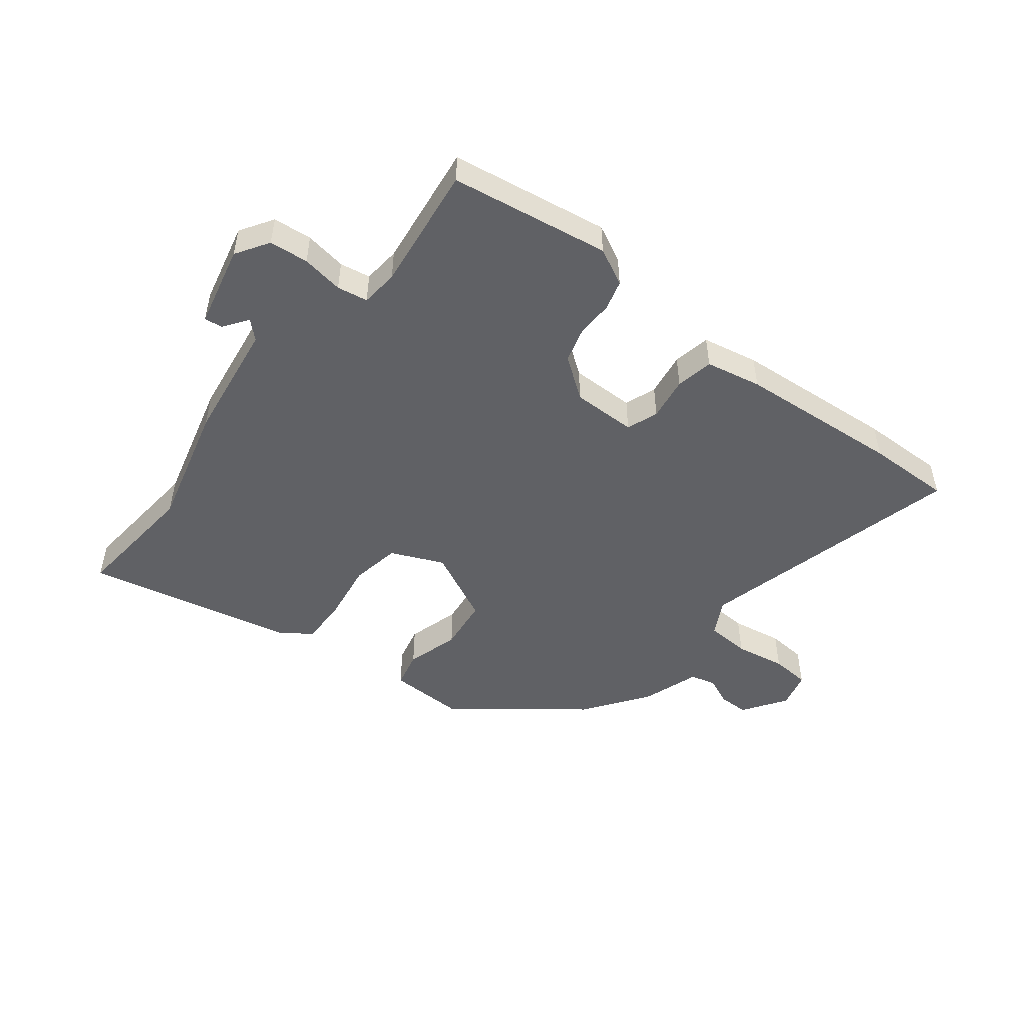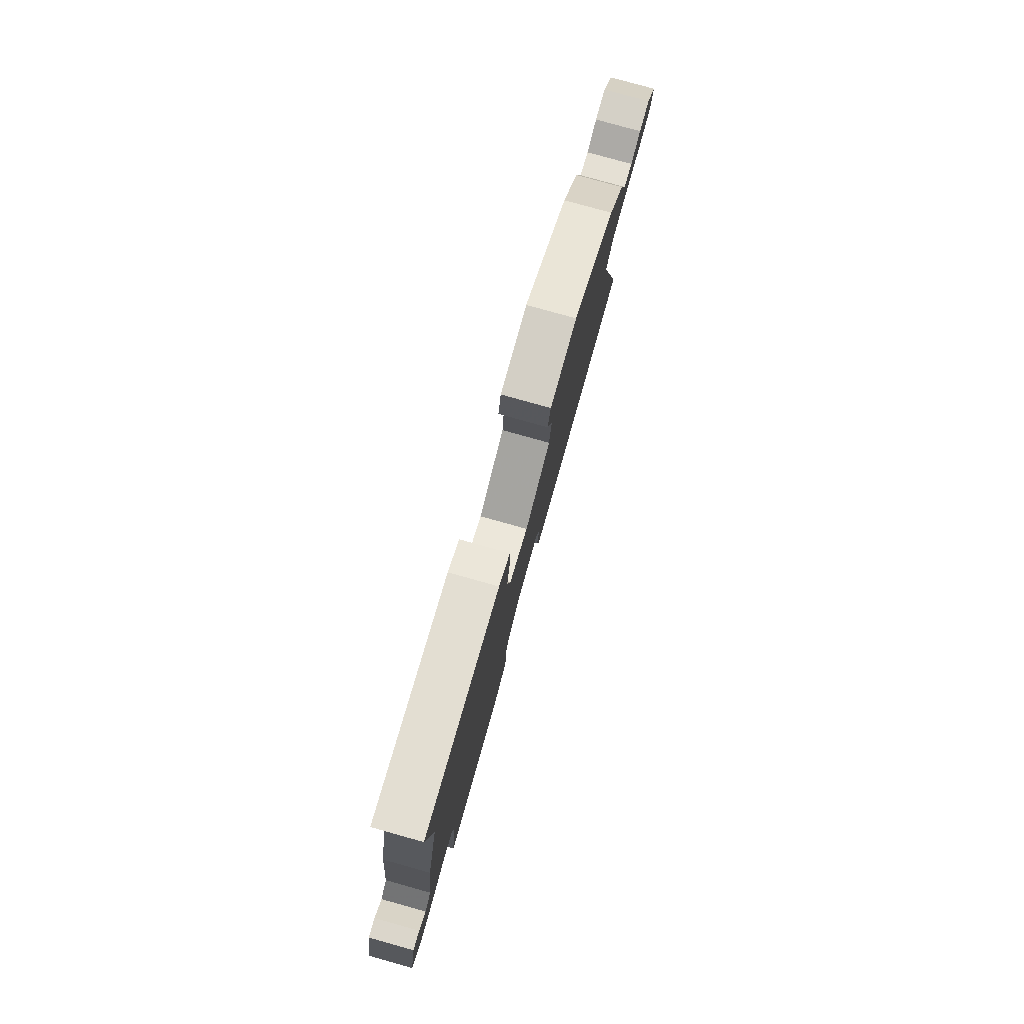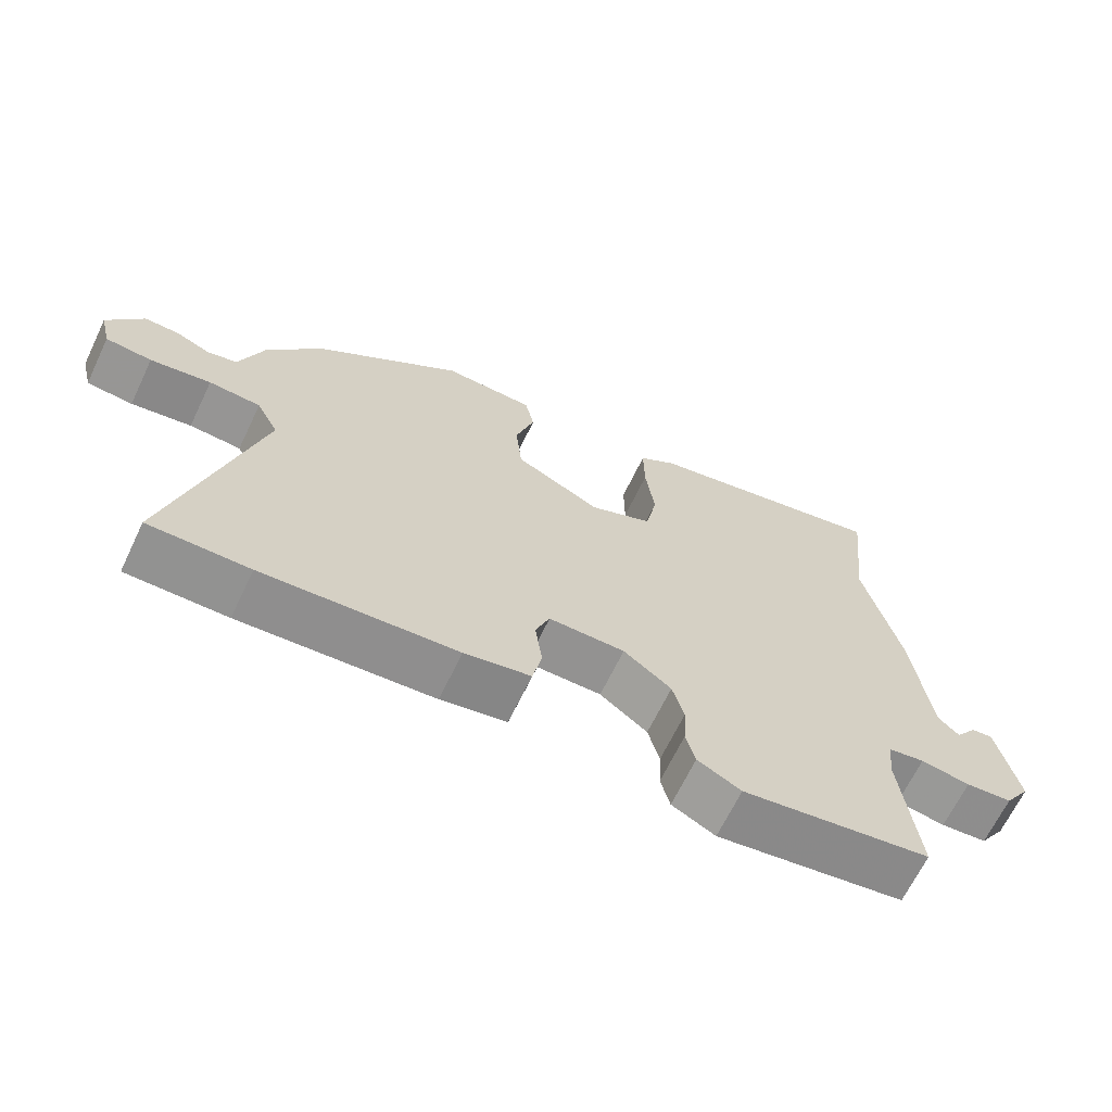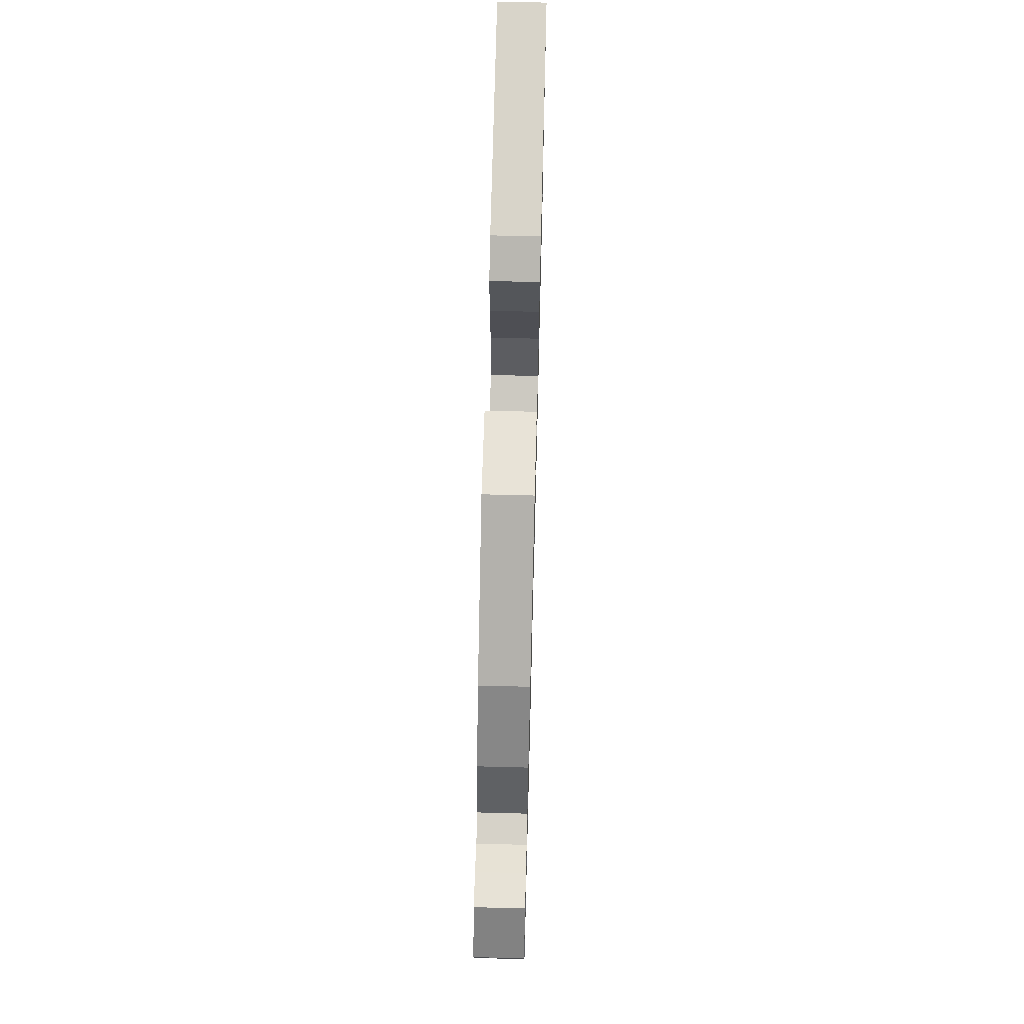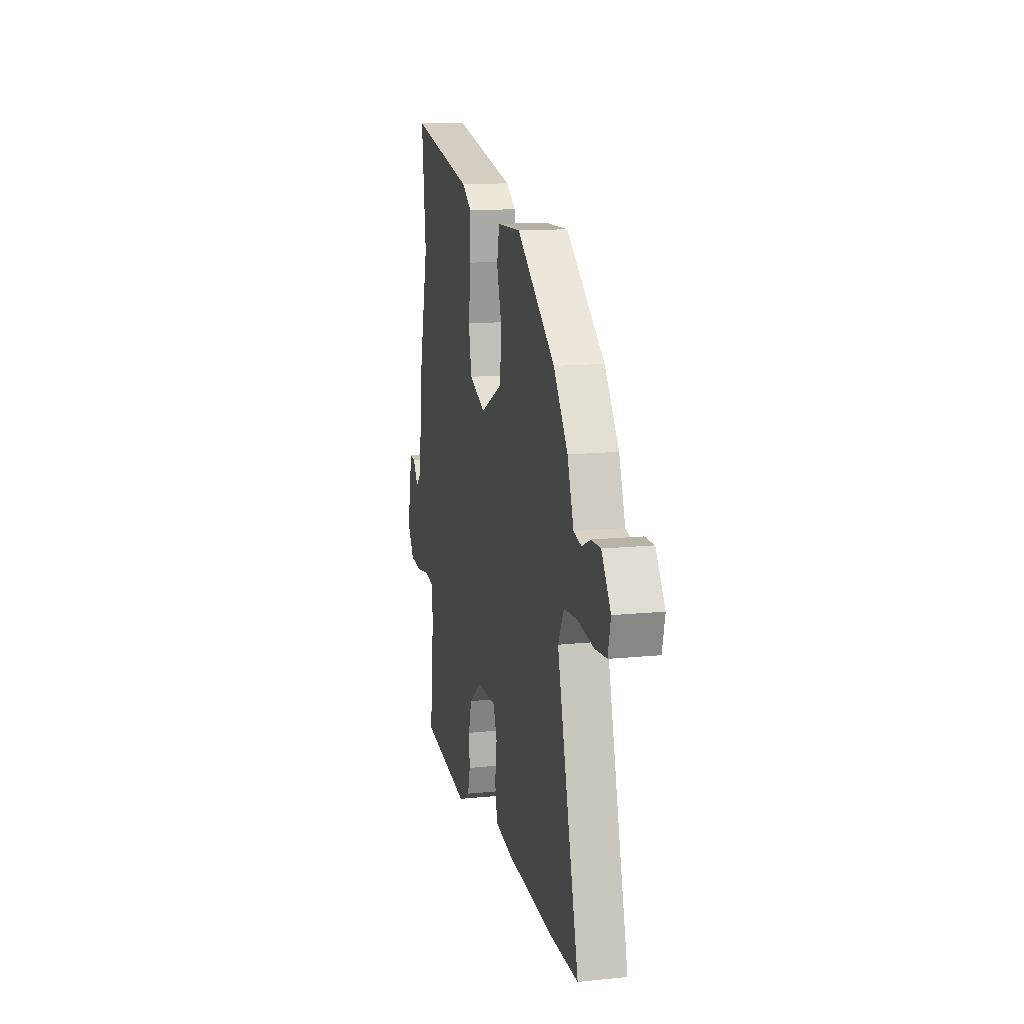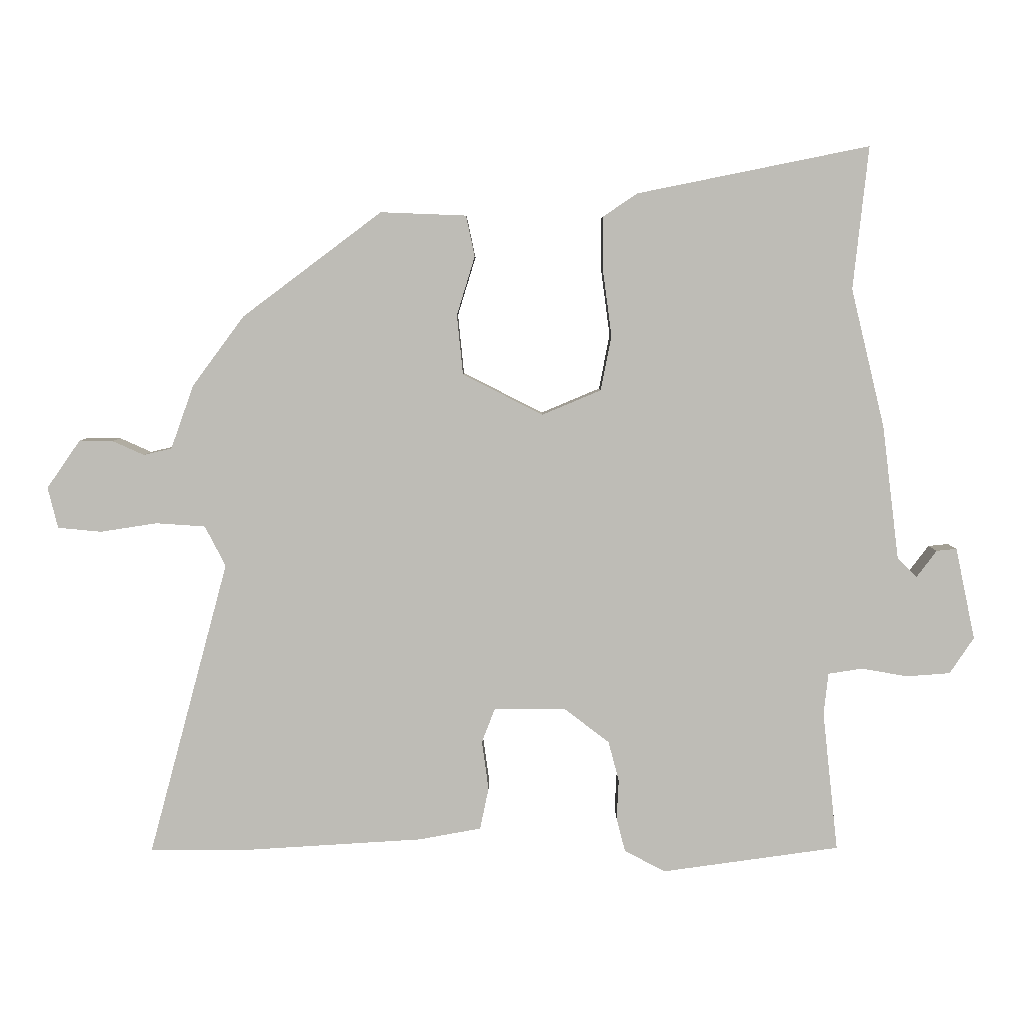
<metadata>
{"format":"obj","ext":"obj","renderer":"f3d","projection":"perspective","resolution":1024,"background":"white","views":[{"elev":-49.4,"azim":142.9,"up":"+Y"},{"elev":79.3,"azim":105.6,"up":"+Z"},{"elev":-66.3,"azim":-25.6,"up":"+Z"},{"elev":64.0,"azim":-88.5,"up":"+Z"},{"elev":13.8,"azim":-102.8,"up":"+Z"},{"elev":5.3,"azim":0.1,"up":"+Z"}]}
</metadata>
<code>
v -0.432 0.07 0.319
v -0.224 0.07 0.475
v -0.096 0.07 0.47
v -0.083 0.07 0.409
v -0.11 0.07 0.321
v -0.101 0.07 0.232
v 0.019 0.07 0.171
v 0.107 0.07 0.208
v 0.123 0.07 0.29
v 0.11 0.07 0.387
v 0.109 0.07 0.468
v 0.161 0.07 0.503
v 0.508 0.07 0.573
v 0.485 0.07 0.36
v 0.535 0.07 0.153
v 0.56 0.07 -0.048
v 0.589 0.07 -0.076
v 0.619 0.07 -0.036
v 0.649 0.07 -0.033
v 0.678 0.07 -0.17
v 0.642 0.07 -0.224
v 0.577 0.07 -0.229
v 0.508 0.07 -0.217
v 0.457 0.07 -0.225
v 0.45 0.07 -0.287
v 0.473 0.07 -0.496
v 0.208 0.07 -0.533
v 0.147 0.07 -0.501
v 0.134 0.07 -0.451
v 0.137 0.07 -0.391
v 0.121 0.07 -0.331
v 0.054 0.07 -0.28
v -0.053 0.07 -0.279
v -0.073 0.07 -0.331
v -0.063 0.07 -0.404
v -0.076 0.07 -0.466
v -0.169 0.07 -0.483
v -0.441 0.07 -0.5
v -0.582 0.07 -0.5
v -0.463 0.07 -0.059
v -0.494 0.07 0.001
v -0.567 0.07 0.006
v -0.652 0.07 -0.007
v -0.717 0.07 -0.001
v -0.732 0.07 0.06
v -0.682 0.07 0.132
v -0.632 0.07 0.131
v -0.585 0.07 0.11
v -0.543 0.07 0.12
v -0.509 0.07 0.215
v -0.432 0 0.319
v -0.224 0 0.475
v -0.096 0 0.47
v -0.083 0 0.409
v -0.11 0 0.321
v -0.101 0 0.232
v 0.019 0 0.171
v 0.107 0 0.208
v 0.123 0 0.29
v 0.11 0 0.387
v 0.109 0 0.468
v 0.161 0 0.503
v 0.508 0 0.573
v 0.485 0 0.36
v 0.535 0 0.153
v 0.56 0 -0.048
v 0.589 0 -0.076
v 0.619 0 -0.036
v 0.649 0 -0.033
v 0.678 0 -0.17
v 0.642 0 -0.224
v 0.577 0 -0.229
v 0.508 0 -0.217
v 0.457 0 -0.225
v 0.45 0 -0.287
v 0.473 0 -0.496
v 0.208 0 -0.533
v 0.147 0 -0.501
v 0.134 0 -0.451
v 0.137 0 -0.391
v 0.121 0 -0.331
v 0.054 0 -0.28
v -0.053 0 -0.279
v -0.073 0 -0.331
v -0.063 0 -0.404
v -0.076 0 -0.466
v -0.169 0 -0.483
v -0.441 0 -0.5
v -0.582 0 -0.5
v -0.463 0 -0.059
v -0.494 0 0.001
v -0.567 0 0.006
v -0.652 0 -0.007
v -0.717 0 -0.001
v -0.732 0 0.06
v -0.682 0 0.132
v -0.632 0 0.131
v -0.585 0 0.11
v -0.543 0 0.12
v -0.509 0 0.215
f 49 50 1 2
f 45 46 47 48
f 45 48 49
f 42 43 44 45
f 41 42 45 49
f 40 41 49 2
f 34 35 36 37
f 33 34 37 38
f 27 28 29 30
f 25 26 27 30
f 24 25 30 31
f 20 21 22 23
f 20 23 24
f 17 18 19 20
f 16 17 20 24
f 14 15 16 24
f 11 12 13 14
f 9 10 11 14
f 8 9 14 24
f 7 8 24 31
f 2 3 4 5
f 2 5 6
f 40 2 6
f 33 38 39 40
f 32 33 40 6
f 6 7 31 32
f 52 51 100 99
f 98 97 96 95
f 99 98 95
f 95 94 93 92
f 99 95 92 91
f 52 99 91 90
f 87 86 85 84
f 88 87 84 83
f 80 79 78 77
f 80 77 76 75
f 81 80 75 74
f 73 72 71 70
f 74 73 70
f 70 69 68 67
f 74 70 67 66
f 74 66 65 64
f 64 63 62 61
f 64 61 60 59
f 74 64 59 58
f 81 74 58 57
f 55 54 53 52
f 56 55 52
f 56 52 90
f 90 89 88 83
f 56 90 83 82
f 82 81 57 56
f 1 51 52 2
f 2 52 53 3
f 3 53 54 4
f 4 54 55 5
f 5 55 56 6
f 6 56 57 7
f 7 57 58 8
f 8 58 59 9
f 9 59 60 10
f 10 60 61 11
f 11 61 62 12
f 12 62 63 13
f 13 63 64 14
f 14 64 65 15
f 15 65 66 16
f 16 66 67 17
f 17 67 68 18
f 18 68 69 19
f 19 69 70 20
f 20 70 71 21
f 21 71 72 22
f 22 72 73 23
f 23 73 74 24
f 24 74 75 25
f 25 75 76 26
f 26 76 77 27
f 27 77 78 28
f 28 78 79 29
f 29 79 80 30
f 30 80 81 31
f 31 81 82 32
f 32 82 83 33
f 33 83 84 34
f 34 84 85 35
f 35 85 86 36
f 36 86 87 37
f 37 87 88 38
f 38 88 89 39
f 39 89 90 40
f 40 90 91 41
f 41 91 92 42
f 42 92 93 43
f 43 93 94 44
f 44 94 95 45
f 45 95 96 46
f 46 96 97 47
f 47 97 98 48
f 48 98 99 49
f 49 99 100 50
f 50 100 51 1

</code>
